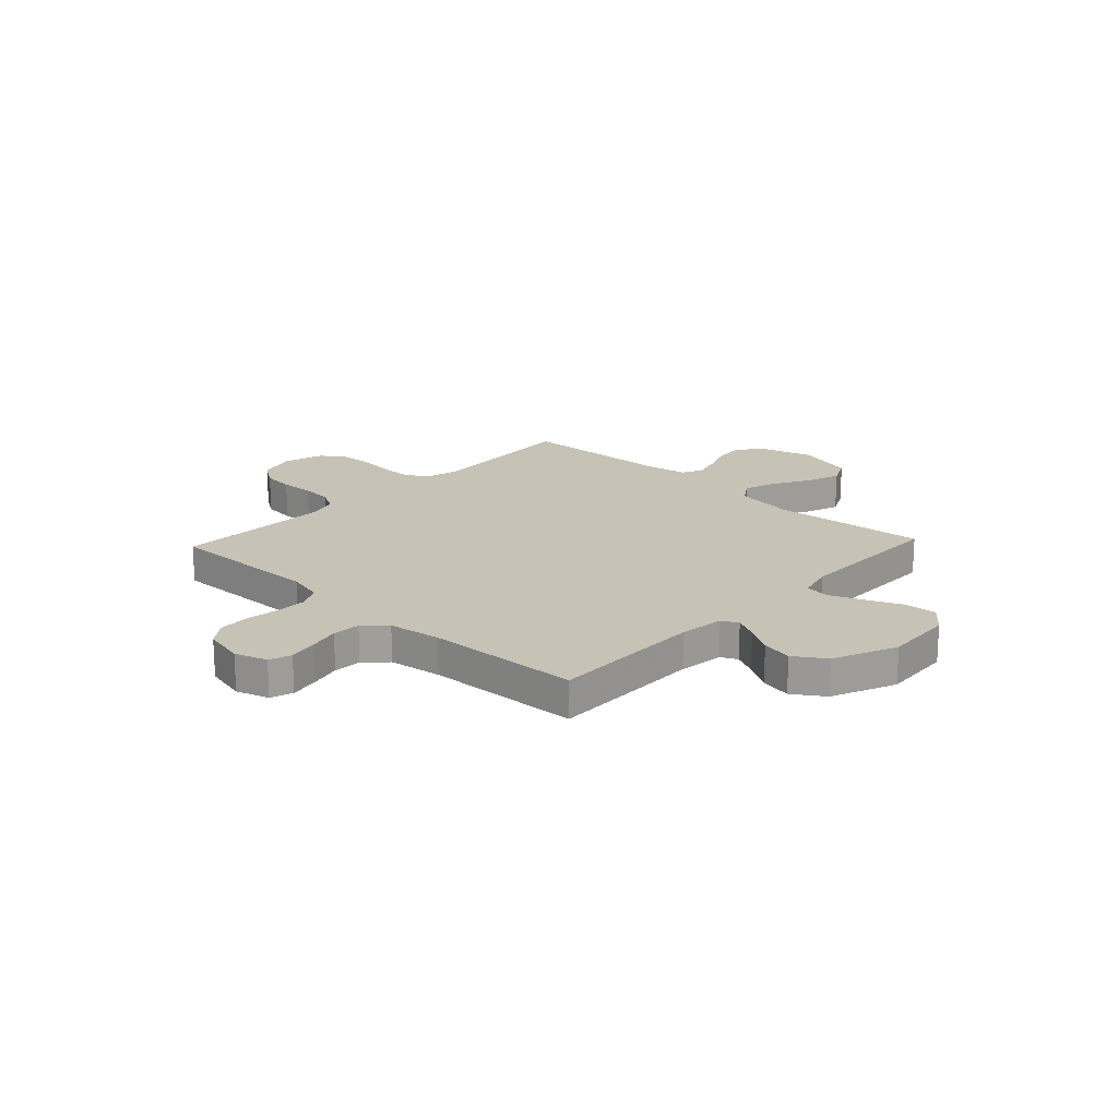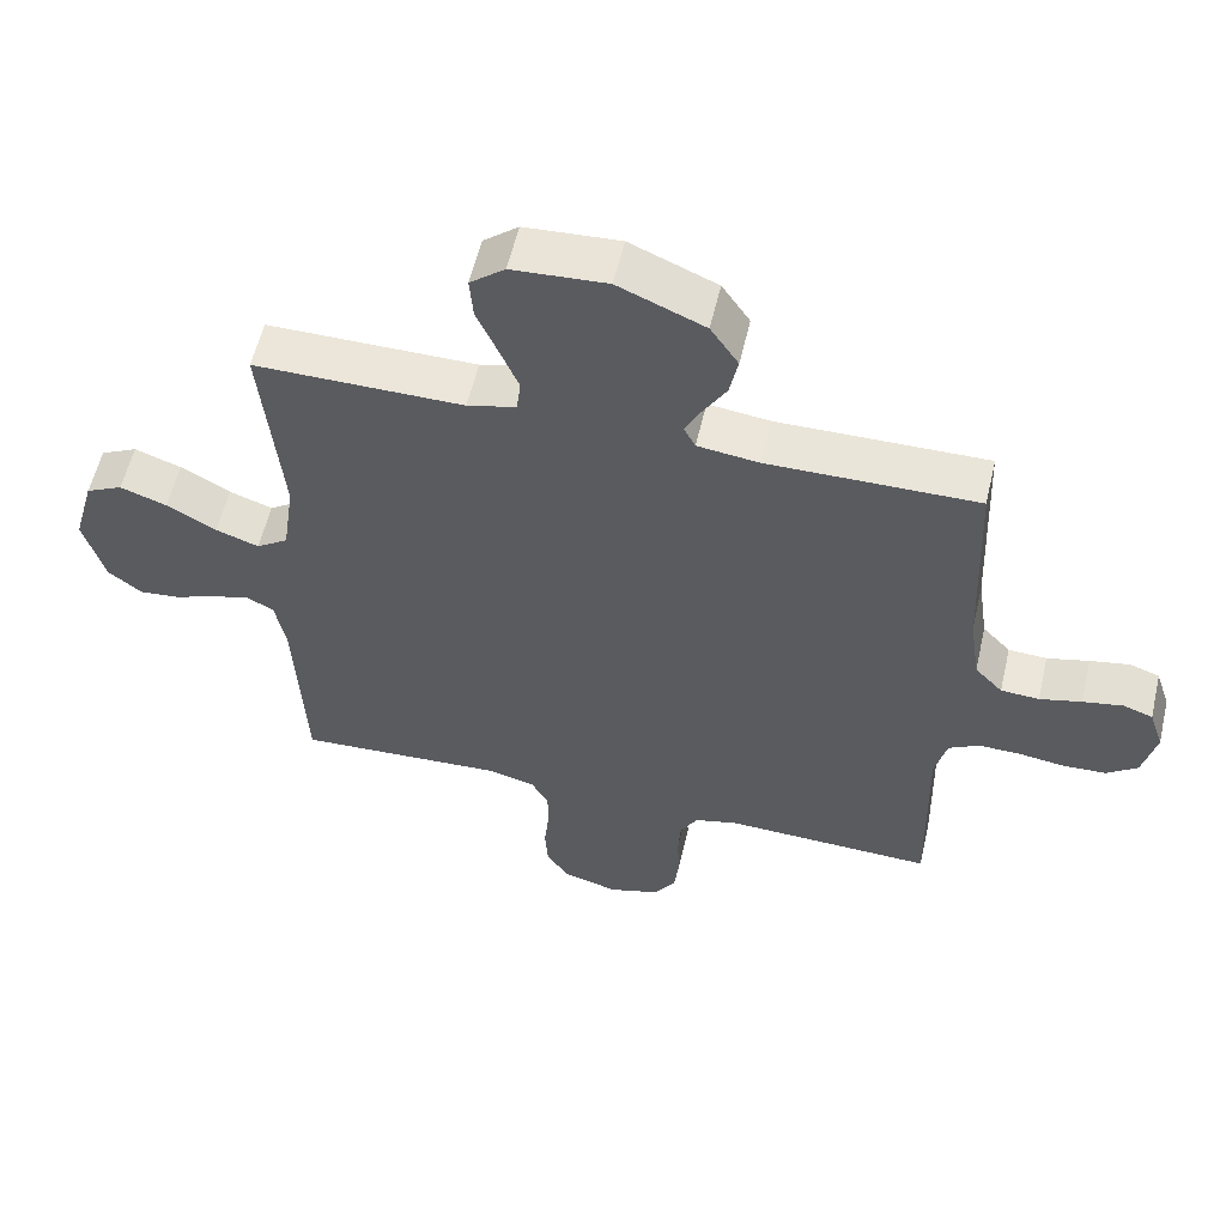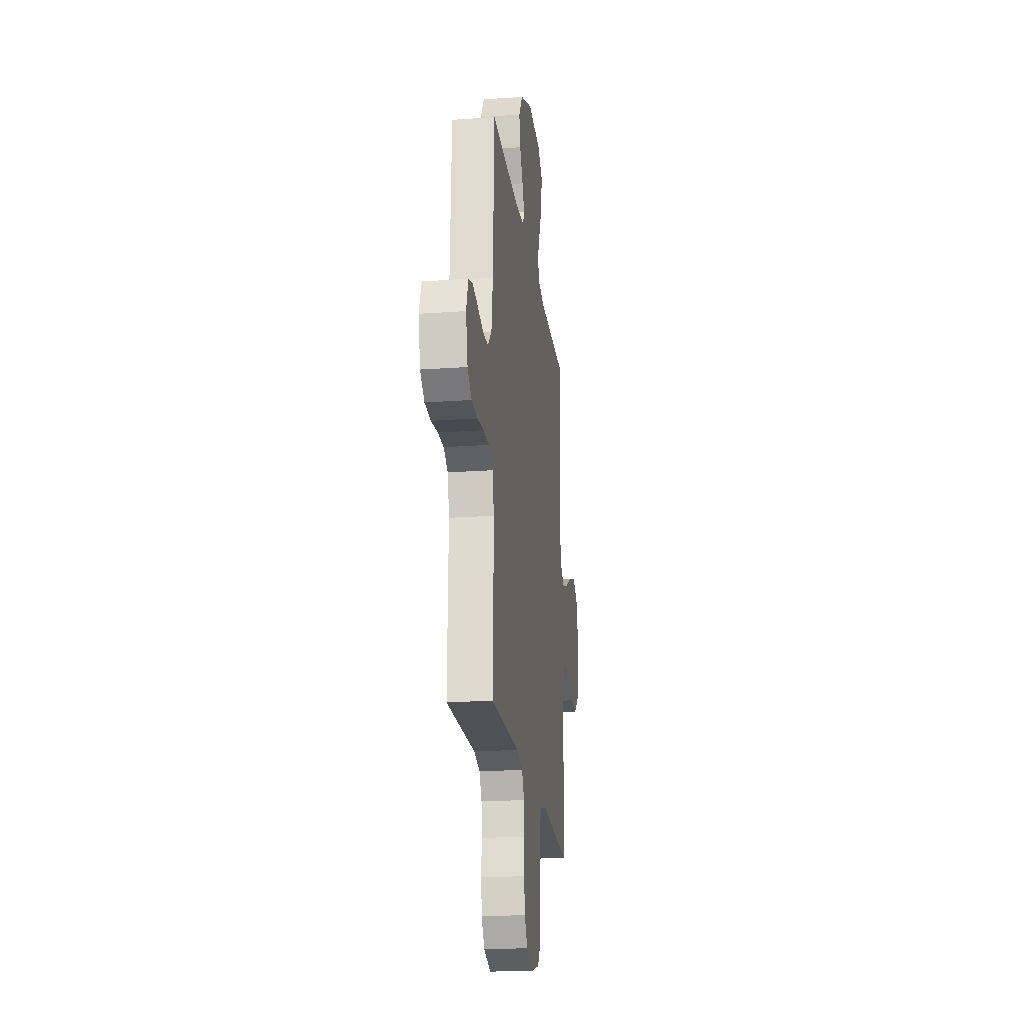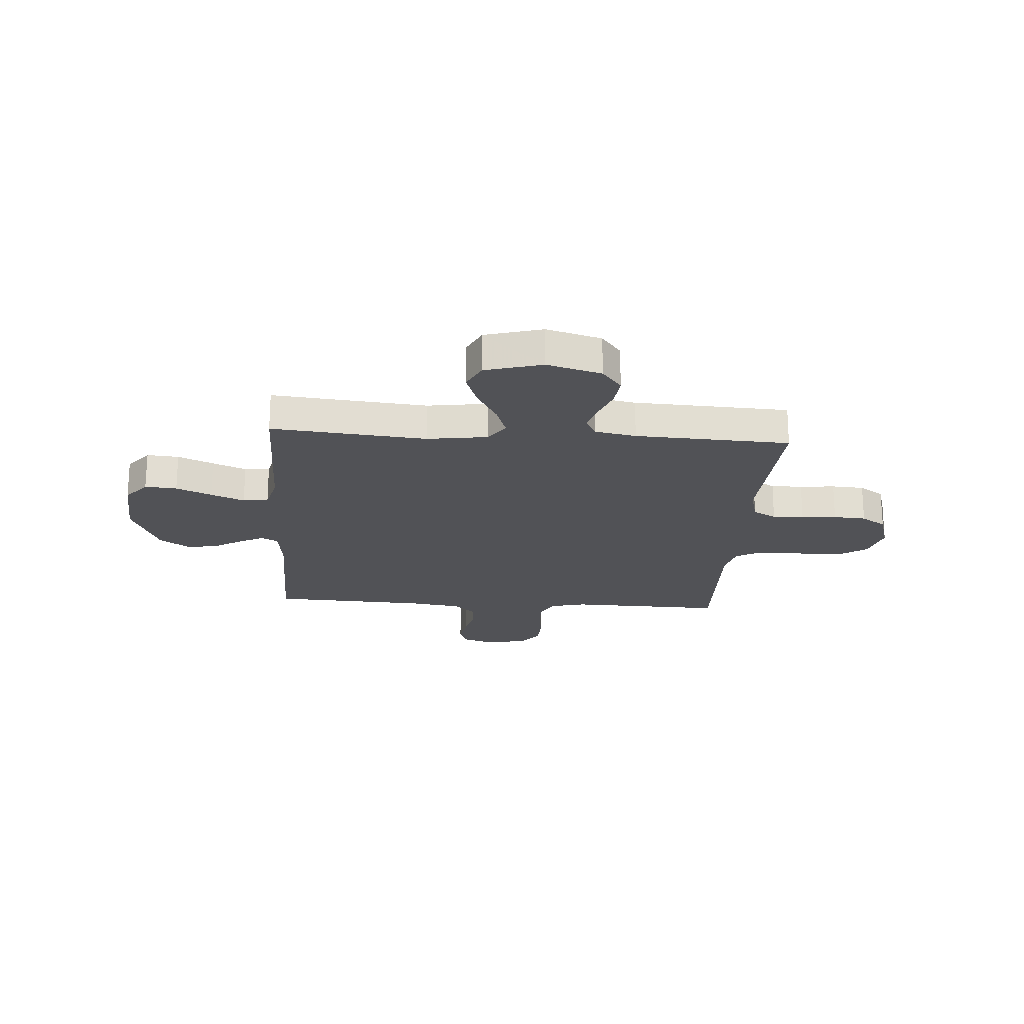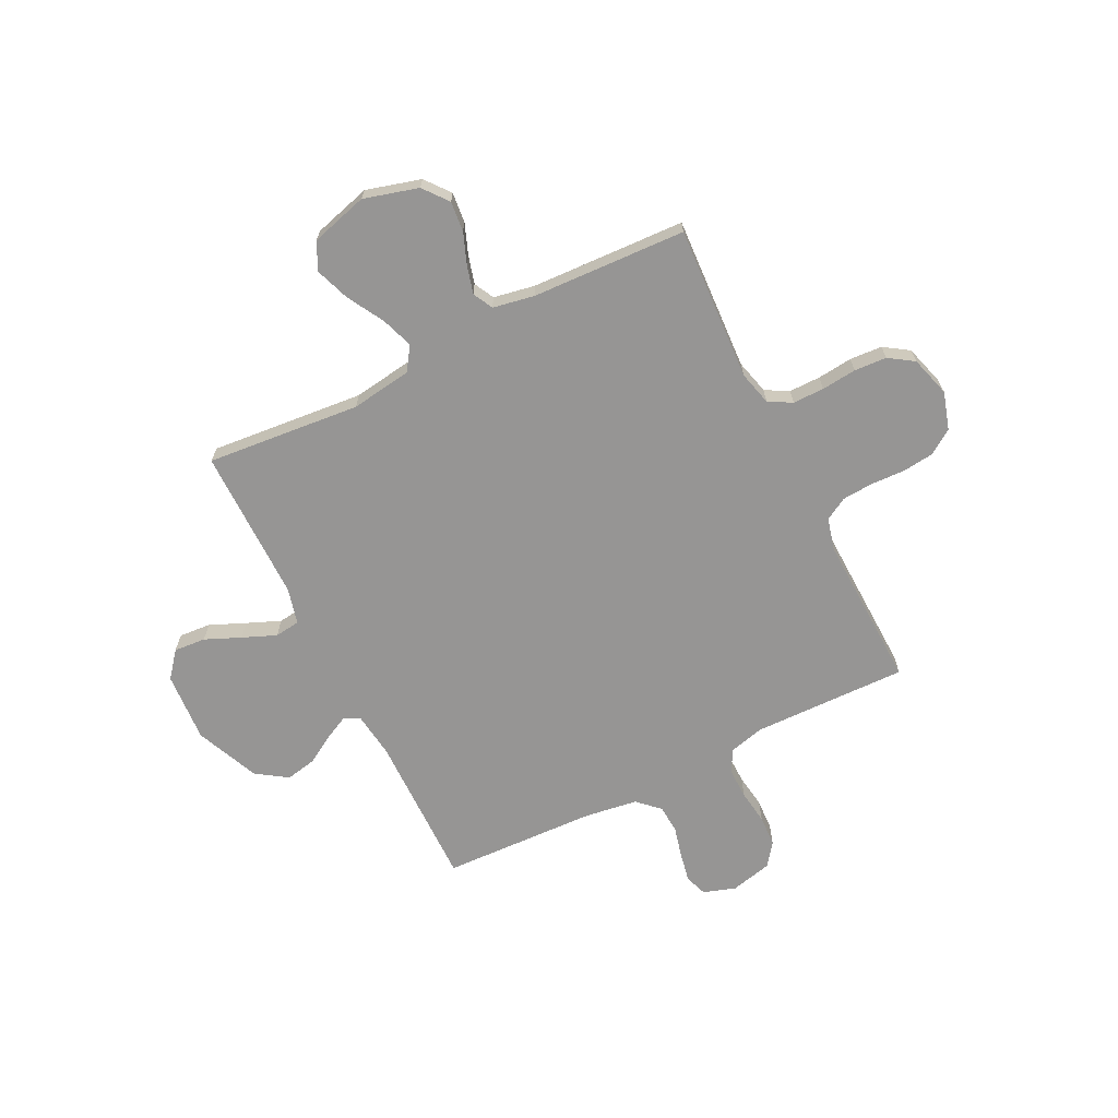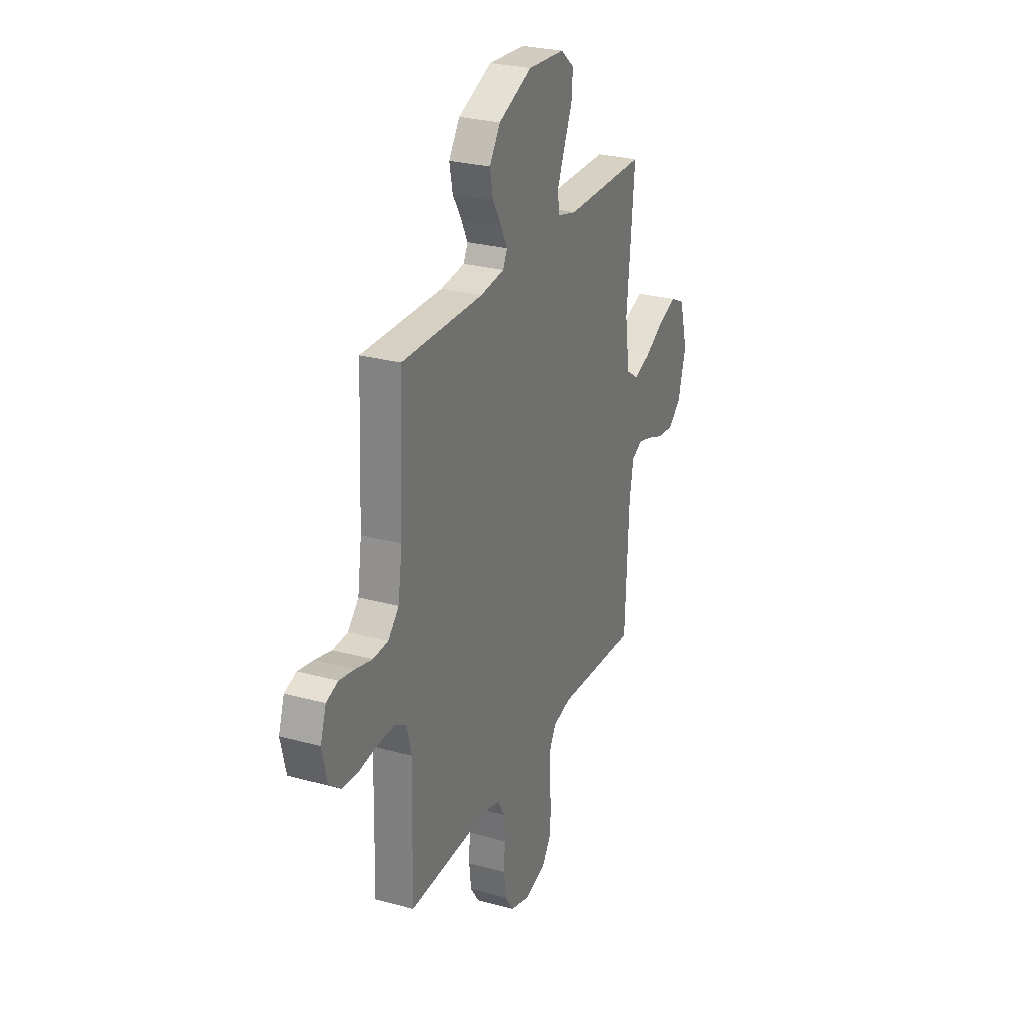
<metadata>
{"format":"obj","ext":"obj","renderer":"f3d","projection":"perspective","resolution":1024,"background":"white","views":[{"elev":19.3,"azim":-46.9,"up":"+Y"},{"elev":57.4,"azim":-166.9,"up":"+Z"},{"elev":-21.4,"azim":-82.8,"up":"+Z"},{"elev":-21.3,"azim":86.0,"up":"+Y"},{"elev":-67.5,"azim":116.6,"up":"+Y"},{"elev":27.1,"azim":-67.0,"up":"+Z"}]}
</metadata>
<code>
v 0.5 0.07 0.5
v 0.472 0.07 0.2
v 0.489 0.07 0.082
v 0.535 0.07 0.051
v 0.597 0.07 0.073
v 0.668 0.07 0.113
v 0.735 0.07 0.137
v 0.788 0.07 0.111
v 0.819 0.07 0
v 0.789 0.07 -0.106
v 0.741 0.07 -0.144
v 0.682 0.07 -0.138
v 0.622 0.07 -0.115
v 0.568 0.07 -0.1
v 0.529 0.07 -0.12
v 0.514 0.07 -0.2
v 0.5 0.07 -0.5
v 0.2 0.07 -0.483
v 0.133 0.07 -0.5
v 0.108 0.07 -0.545
v 0.108 0.07 -0.606
v 0.115 0.07 -0.674
v 0.111 0.07 -0.737
v 0.079 0.07 -0.785
v 0 0.07 -0.808
v -0.073 0.07 -0.786
v -0.105 0.07 -0.739
v -0.112 0.07 -0.677
v -0.109 0.07 -0.611
v -0.113 0.07 -0.551
v -0.138 0.07 -0.507
v -0.2 0.07 -0.491
v -0.5 0.07 -0.5
v -0.493 0.07 -0.2
v -0.51 0.07 -0.131
v -0.554 0.07 -0.107
v -0.614 0.07 -0.108
v -0.68 0.07 -0.117
v -0.741 0.07 -0.114
v -0.785 0.07 -0.081
v -0.804 0.07 0
v -0.783 0.07 0.063
v -0.74 0.07 0.078
v -0.683 0.07 0.067
v -0.623 0.07 0.052
v -0.568 0.07 0.055
v -0.528 0.07 0.097
v -0.513 0.07 0.2
v -0.5 0.07 0.5
v -0.2 0.07 0.496
v -0.112 0.07 0.507
v -0.096 0.07 0.539
v -0.119 0.07 0.585
v -0.152 0.07 0.64
v -0.164 0.07 0.7
v -0.124 0.07 0.76
v 0 0.07 0.813
v 0.136 0.07 0.804
v 0.186 0.07 0.763
v 0.181 0.07 0.701
v 0.151 0.07 0.632
v 0.124 0.07 0.567
v 0.13 0.07 0.518
v 0.2 0.07 0.5
v 0.5 0 0.5
v 0.472 0 0.2
v 0.489 0 0.082
v 0.535 0 0.051
v 0.597 0 0.073
v 0.668 0 0.113
v 0.735 0 0.137
v 0.788 0 0.111
v 0.819 0 0
v 0.789 0 -0.106
v 0.741 0 -0.144
v 0.682 0 -0.138
v 0.622 0 -0.115
v 0.568 0 -0.1
v 0.529 0 -0.12
v 0.514 0 -0.2
v 0.5 0 -0.5
v 0.2 0 -0.483
v 0.133 0 -0.5
v 0.108 0 -0.545
v 0.108 0 -0.606
v 0.115 0 -0.674
v 0.111 0 -0.737
v 0.079 0 -0.785
v 0 0 -0.808
v -0.073 0 -0.786
v -0.105 0 -0.739
v -0.112 0 -0.677
v -0.109 0 -0.611
v -0.113 0 -0.551
v -0.138 0 -0.507
v -0.2 0 -0.491
v -0.5 0 -0.5
v -0.493 0 -0.2
v -0.51 0 -0.131
v -0.554 0 -0.107
v -0.614 0 -0.108
v -0.68 0 -0.117
v -0.741 0 -0.114
v -0.785 0 -0.081
v -0.804 0 0
v -0.783 0 0.063
v -0.74 0 0.078
v -0.683 0 0.067
v -0.623 0 0.052
v -0.568 0 0.055
v -0.528 0 0.097
v -0.513 0 0.2
v -0.5 0 0.5
v -0.2 0 0.496
v -0.112 0 0.507
v -0.096 0 0.539
v -0.119 0 0.585
v -0.152 0 0.64
v -0.164 0 0.7
v -0.124 0 0.76
v 0 0 0.813
v 0.136 0 0.804
v 0.186 0 0.763
v 0.181 0 0.701
v 0.151 0 0.632
v 0.124 0 0.567
v 0.13 0 0.518
v 0.2 0 0.5
f 58 59 60 61
f 58 61 62
f 57 58 62
f 56 57 62 63
f 53 54 55 56
f 52 53 56 63
f 48 49 50
f 47 48 50 51
f 46 47 51
f 42 43 44 45
f 40 41 42 45
f 40 45 46
f 37 38 39 40
f 36 37 40 46
f 35 36 46 51
f 32 33 34
f 31 32 34 35
f 26 27 28 29
f 26 29 30
f 25 26 30
f 24 25 30
f 21 22 23 24
f 20 21 24 30
f 19 20 30 31
f 16 17 18
f 15 16 18 19
f 10 11 12 13
f 10 13 14
f 9 10 14
f 8 9 14
f 5 6 7 8
f 4 5 8 14
f 3 4 14 15
f 64 1 2
f 64 2 3
f 51 52 63 64
f 31 35 51 64
f 19 31 64
f 3 15 19 64
f 125 124 123 122
f 126 125 122
f 126 122 121
f 127 126 121 120
f 120 119 118 117
f 127 120 117 116
f 114 113 112
f 115 114 112 111
f 115 111 110
f 109 108 107 106
f 109 106 105 104
f 110 109 104
f 104 103 102 101
f 110 104 101 100
f 115 110 100 99
f 98 97 96
f 99 98 96 95
f 93 92 91 90
f 94 93 90
f 94 90 89
f 94 89 88
f 88 87 86 85
f 94 88 85 84
f 95 94 84 83
f 82 81 80
f 83 82 80 79
f 77 76 75 74
f 78 77 74
f 78 74 73
f 78 73 72
f 72 71 70 69
f 78 72 69 68
f 79 78 68 67
f 66 65 128
f 67 66 128
f 128 127 116 115
f 128 115 99 95
f 128 95 83
f 128 83 79 67
f 1 65 66 2
f 2 66 67 3
f 3 67 68 4
f 4 68 69 5
f 5 69 70 6
f 6 70 71 7
f 7 71 72 8
f 8 72 73 9
f 9 73 74 10
f 10 74 75 11
f 11 75 76 12
f 12 76 77 13
f 13 77 78 14
f 14 78 79 15
f 15 79 80 16
f 16 80 81 17
f 17 81 82 18
f 18 82 83 19
f 19 83 84 20
f 20 84 85 21
f 21 85 86 22
f 22 86 87 23
f 23 87 88 24
f 24 88 89 25
f 25 89 90 26
f 26 90 91 27
f 27 91 92 28
f 28 92 93 29
f 29 93 94 30
f 30 94 95 31
f 31 95 96 32
f 32 96 97 33
f 33 97 98 34
f 34 98 99 35
f 35 99 100 36
f 36 100 101 37
f 37 101 102 38
f 38 102 103 39
f 39 103 104 40
f 40 104 105 41
f 41 105 106 42
f 42 106 107 43
f 43 107 108 44
f 44 108 109 45
f 45 109 110 46
f 46 110 111 47
f 47 111 112 48
f 48 112 113 49
f 49 113 114 50
f 50 114 115 51
f 51 115 116 52
f 52 116 117 53
f 53 117 118 54
f 54 118 119 55
f 55 119 120 56
f 56 120 121 57
f 57 121 122 58
f 58 122 123 59
f 59 123 124 60
f 60 124 125 61
f 61 125 126 62
f 62 126 127 63
f 63 127 128 64
f 64 128 65 1

</code>
